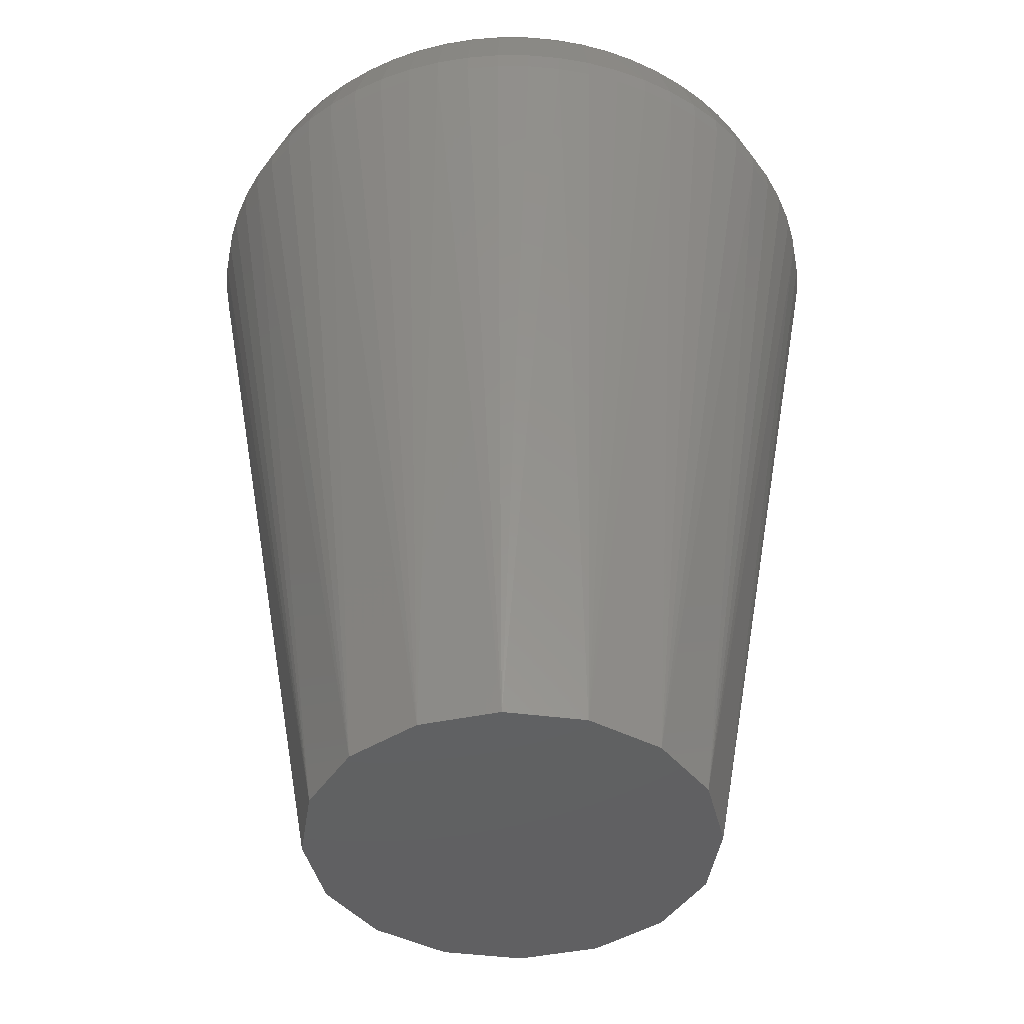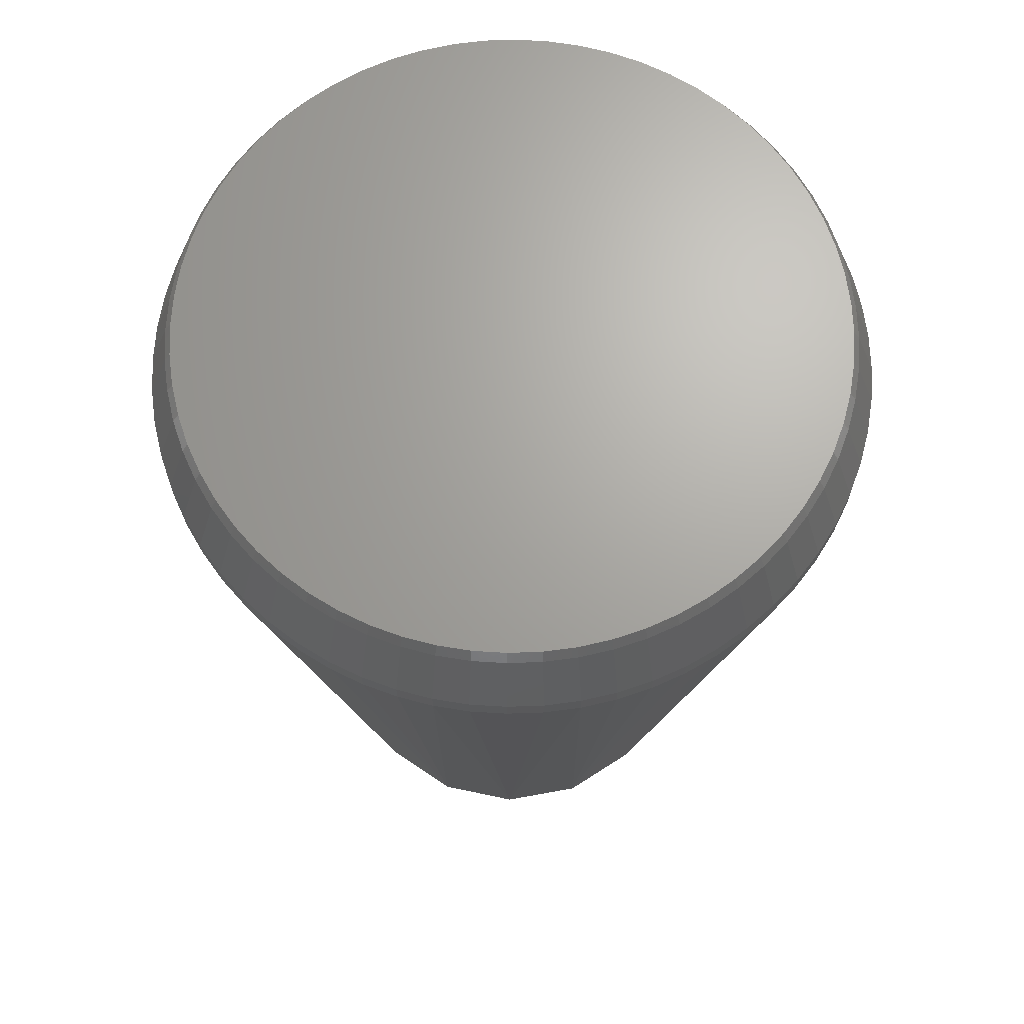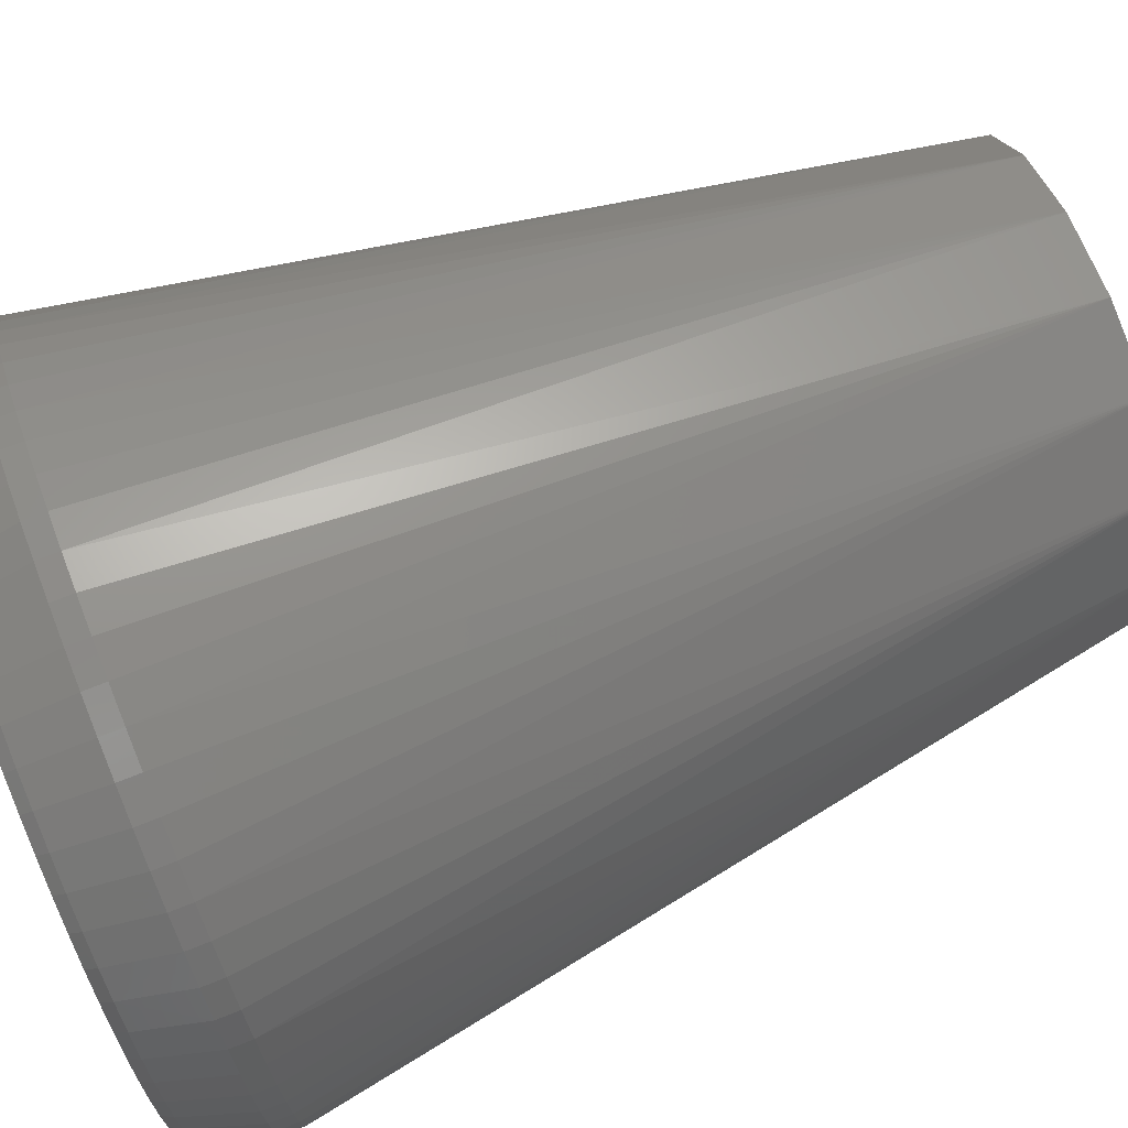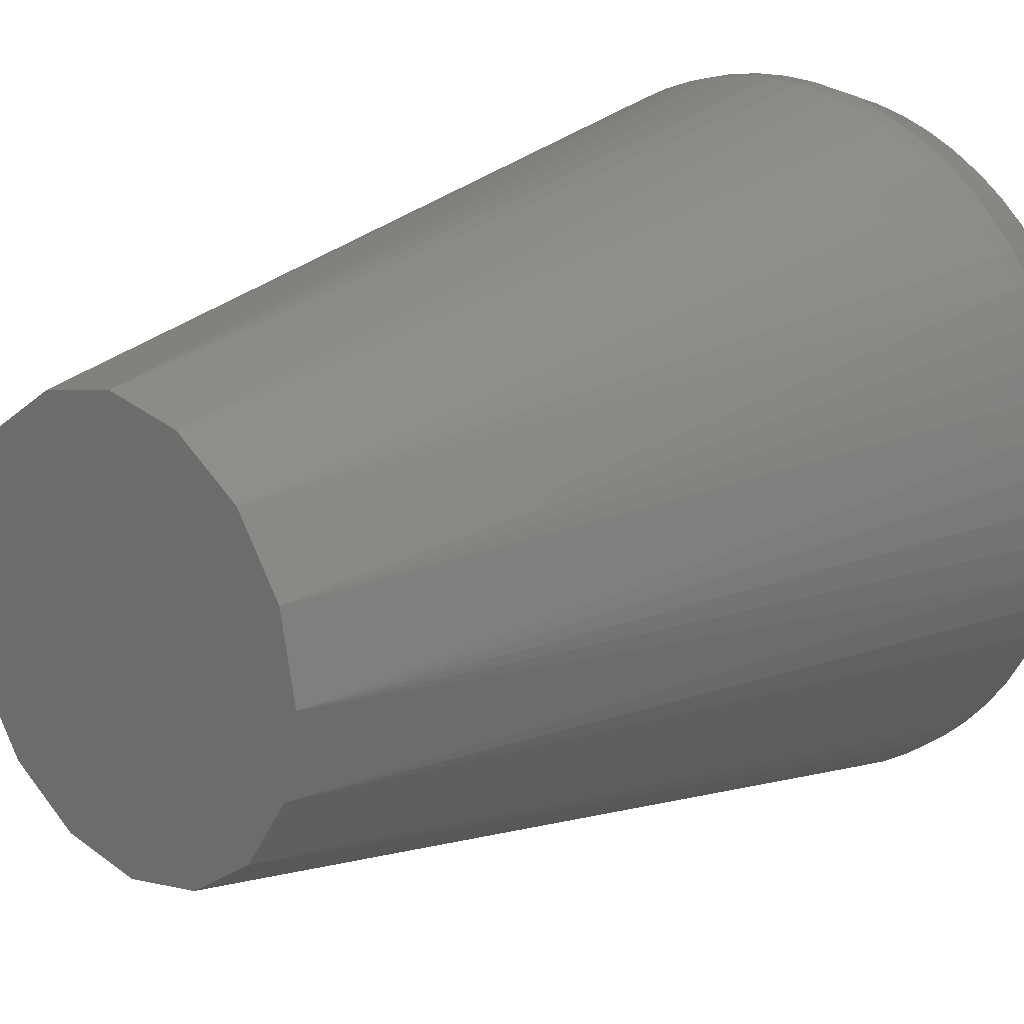
<metadata>
{"format":"stl","ext":"stl","renderer":"f3d","projection":"perspective","resolution":1024,"background":"white","views":[{"elev":-43.4,"azim":-19.9,"up":"+Z"},{"elev":67.5,"azim":135.8,"up":"+Z"},{"elev":77.5,"azim":68.7,"up":"+Y"},{"elev":18.5,"azim":-136.2,"up":"+Y"}]}
</metadata>
<code>
# stl→obj: 272 verts, 540 faces
v 0.03349 0 -0.007003
v 0.03334 -0.003279 -0.007003
v 0.03334 -0.003279 -0.009002
v 0.03349 0 -0.009002
v 0.03334 0.003279 -0.009002
v 0.03334 0.003279 -0.007003
v 0.0315 0 -0.001008
v 0.03285 -0.006532 -0.007003
v 0.03285 -0.006532 -0.009002
v 0.03134 -0.003082 -0.001008
v 0.03089 -0.006145 -0.001008
v 0.02 0 -0.08651
v 0.03285 0.006532 -0.009002
v 0.03285 0.006532 -0.007003
v 0.03089 0.006145 -0.001008
v 0.03134 0.003082 -0.001008
v 0.03077 0.00303 0
v 0.03092 0 0
v 0.03077 -0.00303 0
v 0.03206 -0.009719 -0.007003
v 0.03206 -0.009719 -0.009002
v 0.03014 -0.009142 -0.001008
v 0.03033 -0.006027 0
v 0.01847 -0.007654 -0.08651
v 0.01414 -0.01414 -0.08651
v 0.007654 -0.01847 -0.08651
v 0 -0.02 -0.08651
v -0.007654 -0.01847 -0.08651
v -0.01414 -0.01414 -0.08651
v -0.01847 -0.007654 -0.08651
v -0.02 0 -0.08651
v -0.01847 0.007654 -0.08651
v -0.01414 0.01414 -0.08651
v -0.007654 0.01847 -0.08651
v 0 0.02 -0.08651
v 0.007654 0.01847 -0.08651
v 0.01414 0.01414 -0.08651
v 0.01847 0.007654 -0.08651
v 0.03206 0.009719 -0.009002
v 0.03206 0.009719 -0.007003
v 0.03014 0.009142 -0.001008
v 0.03033 0.006027 0
v 0.02958 0.008972 0
v 0.02857 0.01183 0
v 0.02727 0.01457 0
v 0.02571 0.01718 0
v 0.0239 0.01962 0
v 0.02187 0.02187 0
v 0.01962 0.0239 0
v 0.01718 0.02571 0
v 0.01457 0.02727 0
v 0.01183 0.02857 0
v 0.008972 0.02958 0
v 0.006027 0.03033 0
v 0.00303 0.03077 0
v 0 0.03092 0
v -0.00303 0.03077 0
v -0.006027 0.03033 0
v -0.008972 0.02958 0
v -0.01183 0.02857 0
v -0.01457 0.02727 0
v -0.01718 0.02571 0
v -0.01962 0.0239 0
v -0.02187 0.02187 0
v -0.0239 0.01962 0
v -0.02571 0.01718 0
v -0.02727 0.01457 0
v -0.02857 0.01183 0
v -0.02958 0.008972 0
v -0.03033 0.006027 0
v -0.03077 0.00303 0
v -0.03092 0 0
v -0.03077 -0.00303 0
v -0.03033 -0.006027 0
v -0.02958 -0.008972 0
v -0.02857 -0.01183 0
v -0.02727 -0.01457 0
v -0.02571 -0.01718 0
v -0.0239 -0.01962 0
v -0.02187 -0.02187 0
v -0.01962 -0.0239 0
v -0.01718 -0.02571 0
v -0.01457 -0.02727 0
v -0.01183 -0.02857 0
v -0.008972 -0.02958 0
v -0.006027 -0.03033 0
v -0.00303 -0.03077 0
v 0 -0.03092 0
v 0.00303 -0.03077 0
v 0.006027 -0.03033 0
v 0.008972 -0.02958 0
v 0.01183 -0.02857 0
v 0.01457 -0.02727 0
v 0.01718 -0.02571 0
v 0.01962 -0.0239 0
v 0.02187 -0.02187 0
v 0.0239 -0.01962 0
v 0.02571 -0.01718 0
v 0.02727 -0.01457 0
v 0.02857 -0.01183 0
v 0.02958 -0.008972 0
v 0.03095 -0.01282 -0.007003
v 0.03095 -0.01282 -0.009002
v 0.0291 -0.01205 -0.001008
v 0.02954 -0.01579 -0.009002
v 0.02785 -0.01861 -0.009002
v 0.02785 0.01861 -0.009002
v 0.02954 0.01579 -0.009002
v 0.03095 0.01282 -0.009002
v 0.03095 0.01282 -0.007003
v 0.0291 0.01205 -0.001008
v 0.02777 -0.01485 -0.001008
v 0.02954 -0.01579 -0.007003
v 0.02589 -0.02125 -0.009002
v 0.02368 -0.02368 -0.009002
v 0.02125 -0.02589 -0.009002
v 0.01861 -0.02785 -0.009002
v 0.02785 -0.01861 -0.007003
v 0.02589 -0.02125 -0.007003
v 0.01861 0.02785 -0.009002
v 0.02125 0.02589 -0.009002
v 0.02368 0.02368 -0.009002
v 0.02589 0.02125 -0.009002
v 0.02589 0.02125 -0.007003
v 0.02785 0.01861 -0.007003
v 0.02954 0.01579 -0.007003
v 0.02777 0.01485 -0.001008
v 0.02619 -0.0175 -0.001008
v 0.01579 -0.02954 -0.009002
v 0.01282 -0.03095 -0.009002
v 0.009719 -0.03206 -0.009002
v 0.006532 -0.03285 -0.009002
v 0.02368 -0.02368 -0.007003
v 0.02125 -0.02589 -0.007003
v 0.01861 -0.02785 -0.007003
v 0.01579 -0.02954 -0.007003
v 0.02434 -0.01998 -0.001008
v 0.006532 0.03285 -0.009002
v 0.009719 0.03206 -0.009002
v 0.01282 0.03095 -0.009002
v 0.01579 0.02954 -0.009002
v 0.01579 0.02954 -0.007003
v 0.01861 0.02785 -0.007003
v 0.02125 0.02589 -0.007003
v 0.02368 0.02368 -0.007003
v 0.02434 0.01998 -0.001008
v 0.02619 0.0175 -0.001008
v 0.003279 -0.03334 -0.009002
v 0 -0.03349 -0.009002
v -0.003279 -0.03334 -0.009002
v -0.006532 -0.03285 -0.009002
v 0.01282 -0.03095 -0.007003
v 0.009719 -0.03206 -0.007003
v 0.006532 -0.03285 -0.007003
v 0.003279 -0.03334 -0.007003
v 0.02227 -0.02227 -0.001008
v 0.01998 -0.02434 -0.001008
v 0.0175 -0.02619 -0.001008
v 0.01485 -0.02777 -0.001008
v -0.006532 0.03285 -0.009002
v -0.003279 0.03334 -0.009002
v 0 0.03349 -0.009002
v 0.003279 0.03334 -0.009002
v 0.003279 0.03334 -0.007003
v 0.006532 0.03285 -0.007003
v 0.009719 0.03206 -0.007003
v 0.01282 0.03095 -0.007003
v 0.01485 0.02777 -0.001008
v 0.0175 0.02619 -0.001008
v 0.01998 0.02434 -0.001008
v 0.02227 0.02227 -0.001008
v -0.009719 -0.03206 -0.009002
v -0.01282 -0.03095 -0.009002
v -0.01579 -0.02954 -0.009002
v -0.01861 -0.02785 -0.009002
v 0 -0.03349 -0.007003
v -0.003279 -0.03334 -0.007003
v -0.006532 -0.03285 -0.007003
v -0.009719 -0.03206 -0.007003
v 0.01205 -0.0291 -0.001008
v 0.009142 -0.03014 -0.001008
v 0.006145 -0.03089 -0.001008
v -0.01861 0.02785 -0.009002
v -0.01579 0.02954 -0.009002
v -0.01282 0.03095 -0.009002
v -0.009719 0.03206 -0.009002
v -0.009719 0.03206 -0.007003
v -0.006532 0.03285 -0.007003
v -0.003279 0.03334 -0.007003
v 0 0.03349 -0.007003
v 0.006145 0.03089 -0.001008
v 0.009142 0.03014 -0.001008
v 0.01205 0.0291 -0.001008
v -0.02125 -0.02589 -0.009002
v -0.02368 -0.02368 -0.009002
v -0.02589 -0.02125 -0.009002
v -0.02785 -0.01861 -0.009002
v -0.01282 -0.03095 -0.007003
v -0.01579 -0.02954 -0.007003
v -0.01861 -0.02785 -0.007003
v -0.02125 -0.02589 -0.007003
v 0.003082 -0.03134 -0.001008
v 0 -0.0315 -0.001008
v -0.003082 -0.03134 -0.001008
v -0.006145 -0.03089 -0.001008
v -0.02785 0.01861 -0.009002
v -0.02589 0.02125 -0.009002
v -0.02368 0.02368 -0.009002
v -0.02125 0.02589 -0.009002
v -0.02125 0.02589 -0.007003
v -0.01861 0.02785 -0.007003
v -0.01579 0.02954 -0.007003
v -0.01282 0.03095 -0.007003
v -0.006145 0.03089 -0.001008
v -0.003082 0.03134 -0.001008
v 0 0.0315 -0.001008
v 0.003082 0.03134 -0.001008
v -0.02954 -0.01579 -0.009002
v -0.03095 -0.01282 -0.009002
v -0.03206 -0.009719 -0.009002
v -0.03285 -0.006532 -0.009002
v -0.02368 -0.02368 -0.007003
v -0.02589 -0.02125 -0.007003
v -0.02785 -0.01861 -0.007003
v -0.02954 -0.01579 -0.007003
v -0.009142 -0.03014 -0.001008
v -0.01205 -0.0291 -0.001008
v -0.01485 -0.02777 -0.001008
v -0.0175 -0.02619 -0.001008
v -0.01998 -0.02434 -0.001008
v -0.03285 0.006532 -0.009002
v -0.03206 0.009719 -0.009002
v -0.03095 0.01282 -0.009002
v -0.02954 0.01579 -0.009002
v -0.02954 0.01579 -0.007003
v -0.02785 0.01861 -0.007003
v -0.02589 0.02125 -0.007003
v -0.02368 0.02368 -0.007003
v -0.01998 0.02434 -0.001008
v -0.0175 0.02619 -0.001008
v -0.01485 0.02777 -0.001008
v -0.01205 0.0291 -0.001008
v -0.009142 0.03014 -0.001008
v -0.03349 0 -0.009002
v -0.03334 0.003279 -0.009002
v -0.03334 -0.003279 -0.009002
v -0.03095 -0.01282 -0.007003
v -0.03206 -0.009719 -0.007003
v -0.03285 -0.006532 -0.007003
v -0.03334 -0.003279 -0.007003
v -0.02227 -0.02227 -0.001008
v -0.02434 -0.01998 -0.001008
v -0.02619 -0.0175 -0.001008
v -0.02777 -0.01485 -0.001008
v -0.03334 0.003279 -0.007003
v -0.03285 0.006532 -0.007003
v -0.03206 0.009719 -0.007003
v -0.03095 0.01282 -0.007003
v -0.02777 0.01485 -0.001008
v -0.02619 0.0175 -0.001008
v -0.02434 0.01998 -0.001008
v -0.02227 0.02227 -0.001008
v -0.03349 0 -0.007003
v -0.0291 -0.01205 -0.001008
v -0.03014 -0.009142 -0.001008
v -0.03089 -0.006145 -0.001008
v -0.03089 0.006145 -0.001008
v -0.03014 0.009142 -0.001008
v -0.0291 0.01205 -0.001008
v -0.0315 0 -0.001008
v -0.03134 0.003082 -0.001008
v -0.03134 -0.003082 -0.001008
f 1 2 3
f 1 3 4
f 1 4 5
f 1 5 6
f 1 6 7
f 1 7 2
f 2 8 9
f 2 9 3
f 2 7 10
f 2 10 11
f 2 11 8
f 4 3 12
f 4 12 5
f 6 5 13
f 6 13 14
f 6 14 15
f 6 15 16
f 6 16 7
f 7 16 17
f 7 17 18
f 7 18 19
f 7 19 10
f 8 20 21
f 8 21 9
f 8 11 20
f 3 9 12
f 10 19 11
f 11 22 20
f 11 19 23
f 11 23 22
f 12 24 25
f 12 25 26
f 12 26 27
f 12 27 28
f 12 28 29
f 12 29 30
f 12 30 31
f 12 31 32
f 12 32 33
f 12 33 34
f 12 34 35
f 12 35 36
f 12 36 37
f 12 37 38
f 12 38 13
f 12 13 5
f 12 9 24
f 14 13 39
f 14 39 40
f 14 40 15
f 15 40 41
f 15 41 42
f 15 42 17
f 15 17 16
f 17 42 43
f 17 43 44
f 17 44 45
f 17 45 46
f 17 46 47
f 17 47 48
f 17 48 49
f 17 49 50
f 17 50 51
f 17 51 52
f 17 52 53
f 17 53 54
f 17 54 55
f 17 55 56
f 17 56 57
f 17 57 58
f 17 58 59
f 17 59 60
f 17 60 61
f 17 61 62
f 17 62 63
f 17 63 64
f 17 64 65
f 17 65 66
f 17 66 67
f 17 67 68
f 17 68 69
f 17 69 70
f 17 70 71
f 17 71 72
f 17 72 73
f 17 73 74
f 17 74 75
f 17 75 76
f 17 76 77
f 17 77 78
f 17 78 79
f 17 79 80
f 17 80 81
f 17 81 82
f 17 82 83
f 17 83 84
f 17 84 85
f 17 85 86
f 17 86 87
f 17 87 88
f 17 88 89
f 17 89 90
f 17 90 91
f 17 91 92
f 17 92 93
f 17 93 94
f 17 94 95
f 17 95 96
f 17 96 97
f 17 97 98
f 17 98 99
f 17 99 100
f 17 100 101
f 17 101 23
f 17 23 19
f 17 19 18
f 20 102 103
f 20 103 21
f 20 22 102
f 9 21 24
f 22 104 102
f 22 23 101
f 22 101 100
f 22 100 104
f 24 21 103
f 24 103 105
f 24 105 106
f 24 106 25
f 38 37 107
f 38 107 108
f 38 108 109
f 38 109 39
f 38 39 13
f 40 39 109
f 40 109 110
f 40 110 41
f 41 110 111
f 41 111 44
f 41 44 43
f 41 43 42
f 102 104 112
f 102 112 113
f 102 113 105
f 102 105 103
f 104 100 99
f 104 99 112
f 25 106 114
f 25 114 115
f 25 115 116
f 25 116 117
f 25 117 26
f 105 113 118
f 105 118 106
f 106 118 119
f 106 119 114
f 37 36 120
f 37 120 121
f 37 121 122
f 37 122 123
f 37 123 107
f 107 123 124
f 107 124 125
f 107 125 126
f 107 126 108
f 108 126 110
f 108 110 109
f 110 127 111
f 110 126 127
f 111 127 45
f 111 45 44
f 112 128 118
f 112 118 113
f 112 99 128
f 99 98 128
f 26 117 129
f 26 129 130
f 26 130 131
f 26 131 132
f 26 132 27
f 114 119 133
f 114 133 115
f 115 133 134
f 115 134 116
f 116 134 135
f 116 135 117
f 117 135 136
f 117 136 129
f 118 128 137
f 118 137 119
f 36 35 138
f 36 138 139
f 36 139 140
f 36 140 141
f 36 141 120
f 120 141 142
f 120 142 143
f 120 143 144
f 120 144 121
f 121 144 145
f 121 145 122
f 122 145 124
f 122 124 123
f 125 124 146
f 125 146 147
f 125 147 127
f 125 127 126
f 127 147 45
f 45 147 46
f 128 98 137
f 98 97 137
f 27 132 148
f 27 148 149
f 27 149 150
f 27 150 151
f 27 151 28
f 129 136 152
f 129 152 130
f 130 152 153
f 130 153 131
f 131 153 154
f 131 154 132
f 132 154 155
f 132 155 148
f 119 137 156
f 119 156 133
f 133 156 134
f 134 156 157
f 134 157 135
f 135 157 158
f 135 158 159
f 135 159 136
f 137 97 96
f 137 96 156
f 35 34 160
f 35 160 161
f 35 161 162
f 35 162 163
f 35 163 138
f 138 163 164
f 138 164 165
f 138 165 166
f 138 166 139
f 139 166 167
f 139 167 140
f 140 167 142
f 140 142 141
f 143 142 168
f 143 168 169
f 143 169 170
f 143 170 144
f 144 170 171
f 144 171 145
f 145 171 124
f 124 171 146
f 146 171 48
f 146 48 47
f 146 47 46
f 146 46 147
f 28 151 172
f 28 172 173
f 28 173 174
f 28 174 175
f 28 175 29
f 148 155 176
f 148 176 149
f 149 176 177
f 149 177 150
f 150 177 178
f 150 178 151
f 151 178 179
f 151 179 172
f 136 159 152
f 152 159 180
f 152 180 181
f 152 181 153
f 153 181 182
f 153 182 154
f 154 182 155
f 156 96 157
f 157 96 95
f 157 95 94
f 157 94 158
f 158 94 93
f 158 93 159
f 159 93 180
f 34 33 183
f 34 183 184
f 34 184 185
f 34 185 186
f 34 186 160
f 160 186 187
f 160 187 188
f 160 188 189
f 160 189 161
f 161 189 190
f 161 190 162
f 162 190 164
f 162 164 163
f 165 164 191
f 165 191 166
f 166 191 192
f 166 192 167
f 167 192 193
f 167 193 168
f 167 168 142
f 168 193 51
f 168 51 169
f 169 51 50
f 169 50 170
f 170 50 49
f 170 49 48
f 170 48 171
f 29 175 194
f 29 194 195
f 29 195 196
f 29 196 197
f 29 197 30
f 172 179 198
f 172 198 173
f 173 198 199
f 173 199 174
f 174 199 200
f 174 200 175
f 175 200 201
f 175 201 194
f 155 182 202
f 155 202 203
f 155 203 176
f 176 203 177
f 177 203 204
f 177 204 205
f 177 205 178
f 178 205 179
f 180 93 92
f 180 92 181
f 181 92 91
f 181 91 90
f 181 90 182
f 182 90 89
f 182 89 202
f 33 32 206
f 33 206 207
f 33 207 208
f 33 208 209
f 33 209 183
f 183 209 210
f 183 210 211
f 183 211 212
f 183 212 184
f 184 212 213
f 184 213 185
f 185 213 187
f 185 187 186
f 188 187 214
f 188 214 189
f 189 214 215
f 189 215 216
f 189 216 190
f 190 216 164
f 164 216 217
f 164 217 191
f 191 217 55
f 191 55 54
f 191 54 192
f 192 54 53
f 192 53 52
f 192 52 193
f 193 52 51
f 30 197 218
f 30 218 219
f 30 219 220
f 30 220 221
f 30 221 31
f 194 201 222
f 194 222 195
f 195 222 223
f 195 223 196
f 196 223 224
f 196 224 197
f 197 224 225
f 197 225 218
f 179 205 226
f 179 226 198
f 198 226 227
f 198 227 228
f 198 228 199
f 199 228 200
f 200 228 229
f 200 229 230
f 200 230 201
f 202 89 203
f 203 89 88
f 203 88 87
f 203 87 204
f 204 87 205
f 205 87 86
f 205 86 226
f 32 31 231
f 32 231 232
f 32 232 233
f 32 233 234
f 32 234 206
f 206 234 235
f 206 235 236
f 206 236 237
f 206 237 207
f 207 237 238
f 207 238 208
f 208 238 210
f 208 210 209
f 211 210 239
f 211 239 240
f 211 240 241
f 211 241 212
f 212 241 213
f 213 241 242
f 213 242 243
f 213 243 187
f 187 243 214
f 214 243 58
f 214 58 57
f 214 57 215
f 215 57 216
f 216 57 56
f 216 56 55
f 216 55 217
f 31 244 245
f 31 245 231
f 31 221 246
f 31 246 244
f 218 225 247
f 218 247 219
f 219 247 248
f 219 248 220
f 220 248 249
f 220 249 221
f 221 249 250
f 221 250 246
f 201 230 251
f 201 251 222
f 222 251 223
f 223 251 252
f 223 252 224
f 224 252 253
f 224 253 254
f 224 254 225
f 226 86 85
f 226 85 84
f 226 84 227
f 227 84 83
f 227 83 228
f 228 83 229
f 229 83 82
f 229 82 230
f 230 82 81
f 230 81 80
f 230 80 251
f 231 245 255
f 231 255 256
f 231 256 257
f 231 257 232
f 232 257 258
f 232 258 233
f 233 258 235
f 233 235 234
f 236 235 259
f 236 259 260
f 236 260 261
f 236 261 237
f 237 261 262
f 237 262 238
f 238 262 210
f 210 262 239
f 239 262 64
f 239 64 63
f 239 63 62
f 239 62 240
f 240 62 61
f 240 61 241
f 241 61 242
f 242 61 60
f 242 60 243
f 243 60 59
f 243 59 58
f 244 246 250
f 244 250 263
f 244 263 255
f 244 255 245
f 225 254 247
f 247 254 264
f 247 264 265
f 247 265 248
f 248 265 266
f 248 266 249
f 249 266 250
f 251 80 252
f 252 80 79
f 252 79 78
f 252 78 253
f 253 78 77
f 253 77 254
f 254 77 264
f 256 255 267
f 256 267 257
f 257 267 268
f 257 268 258
f 258 268 269
f 258 269 259
f 258 259 235
f 259 269 67
f 259 67 260
f 260 67 66
f 260 66 261
f 261 66 65
f 261 65 64
f 261 64 262
f 263 250 270
f 263 270 255
f 255 270 271
f 255 271 267
f 250 266 272
f 250 272 270
f 264 77 76
f 264 76 265
f 265 76 75
f 265 75 74
f 265 74 266
f 266 74 73
f 266 73 272
f 267 271 71
f 267 71 70
f 267 70 268
f 268 70 69
f 268 69 68
f 268 68 269
f 269 68 67
f 270 272 73
f 270 73 72
f 270 72 71
f 270 71 271

</code>
